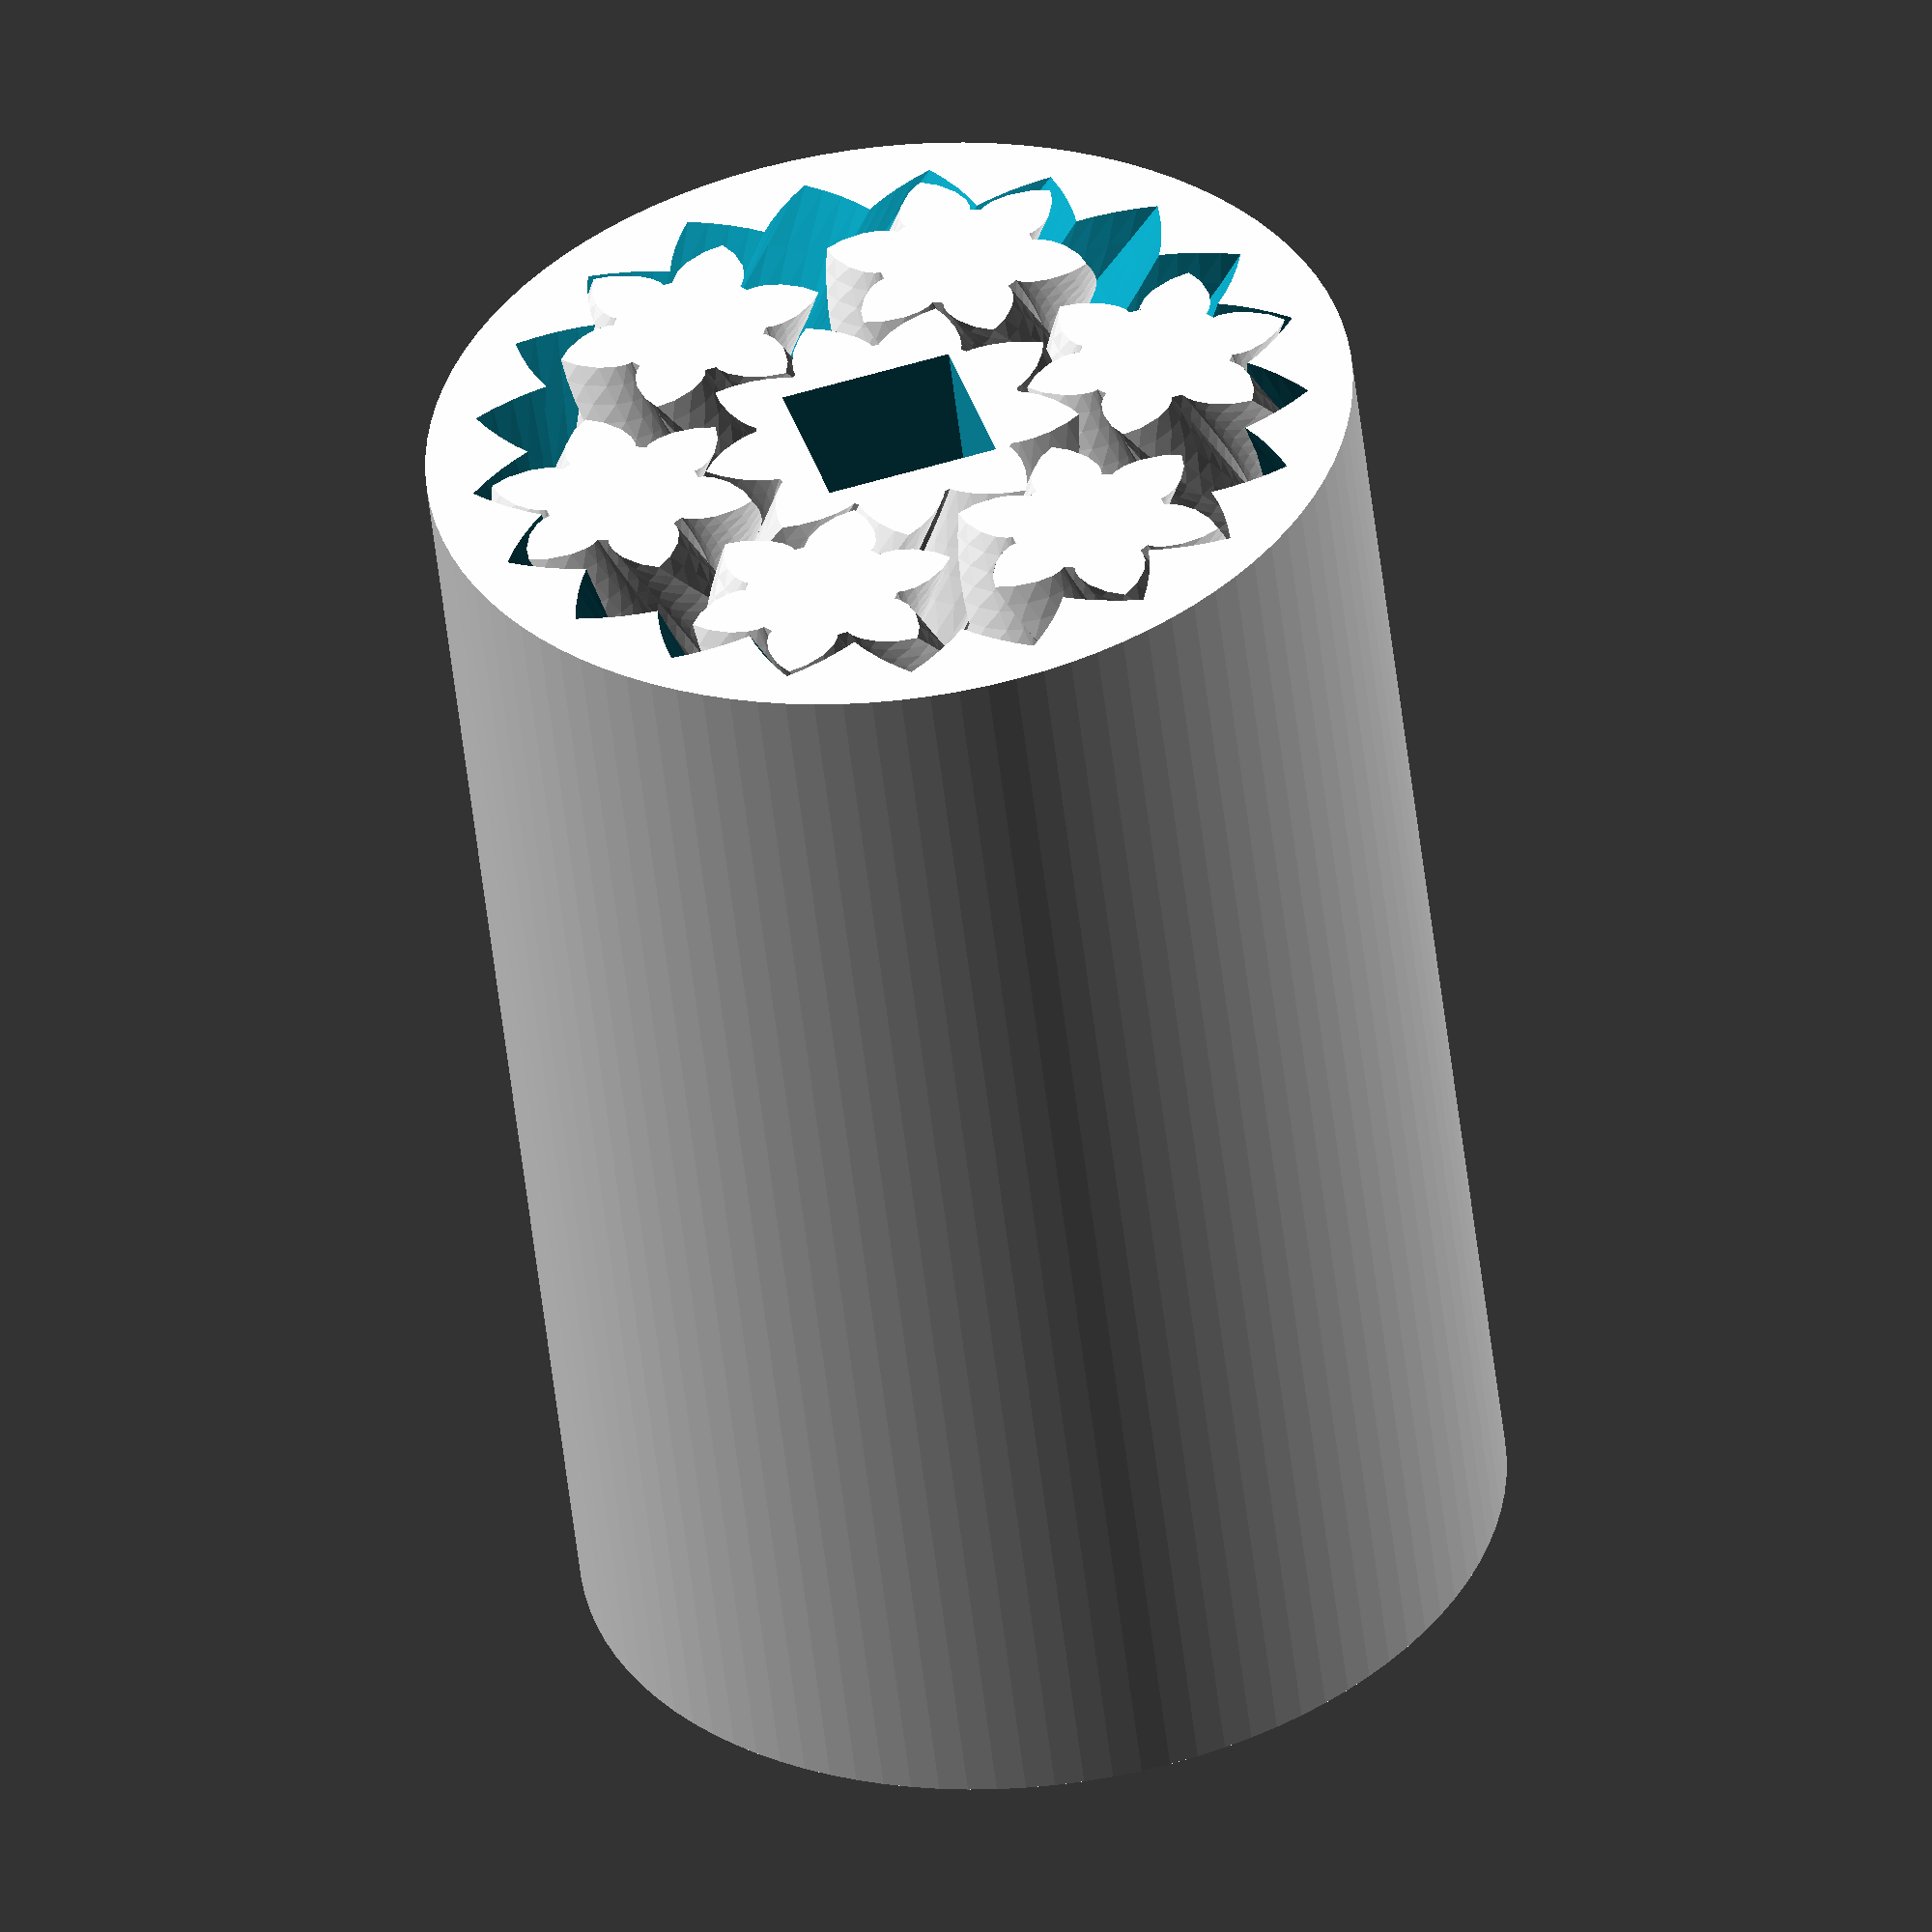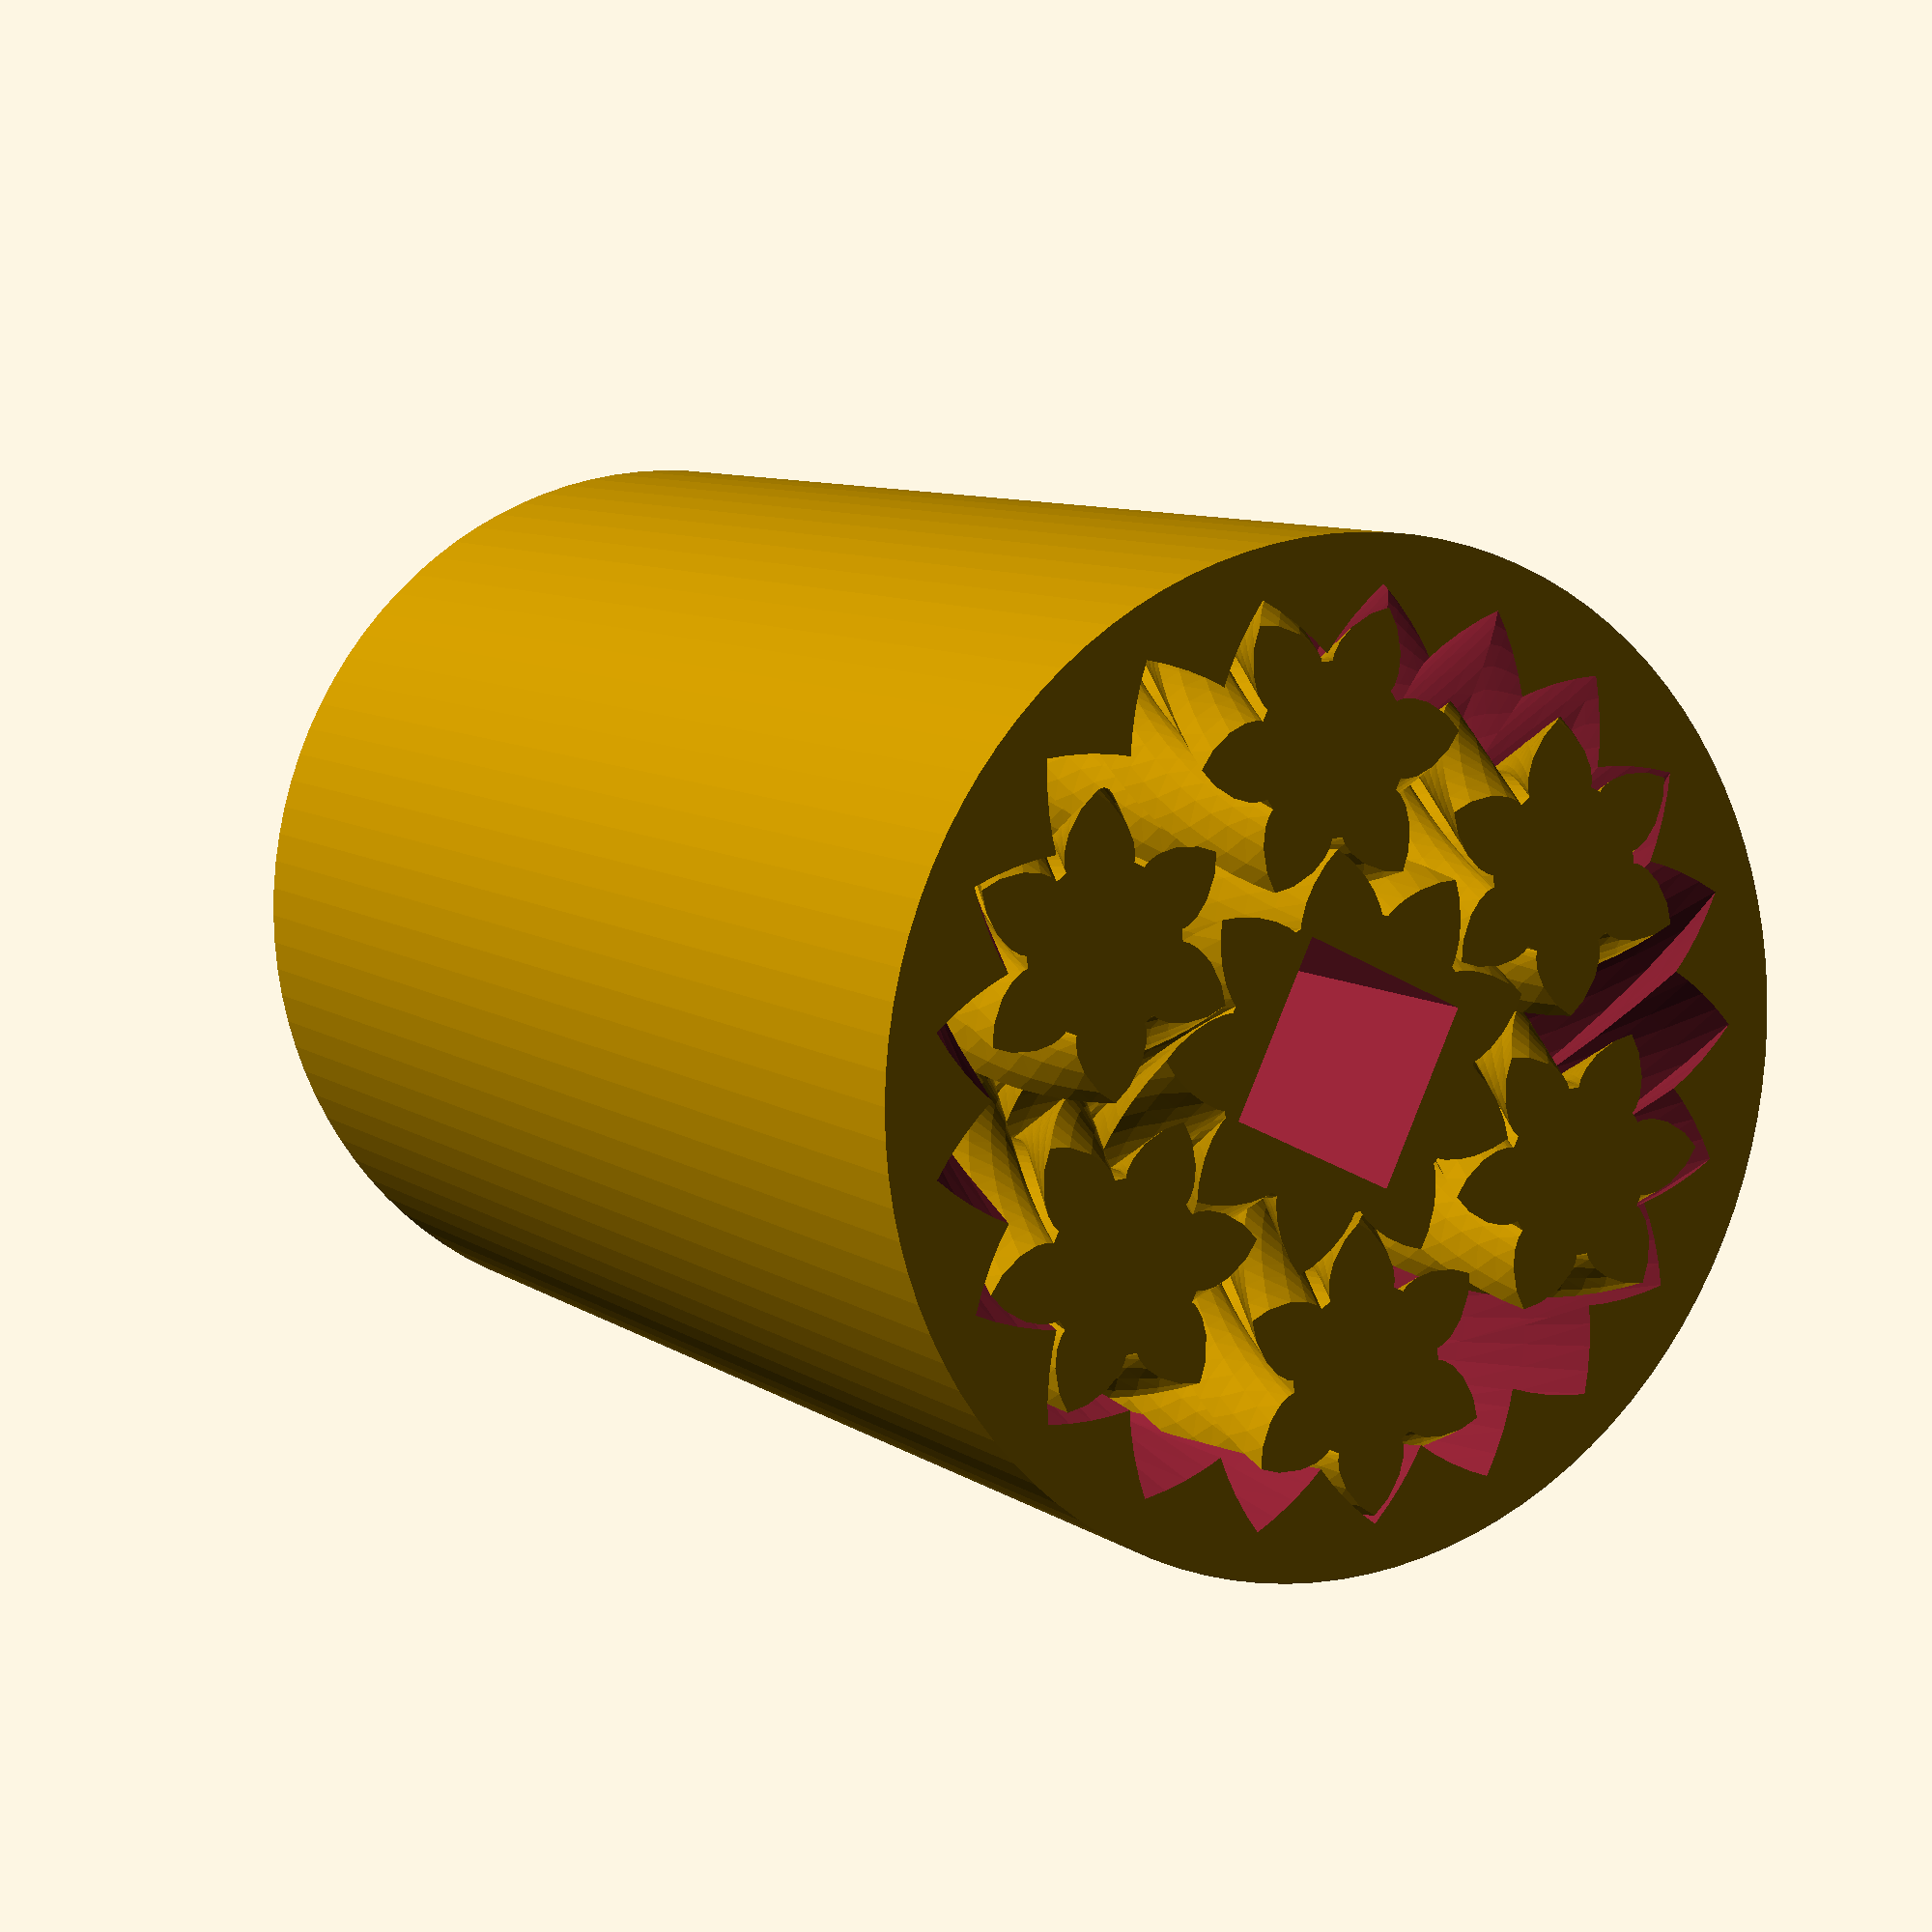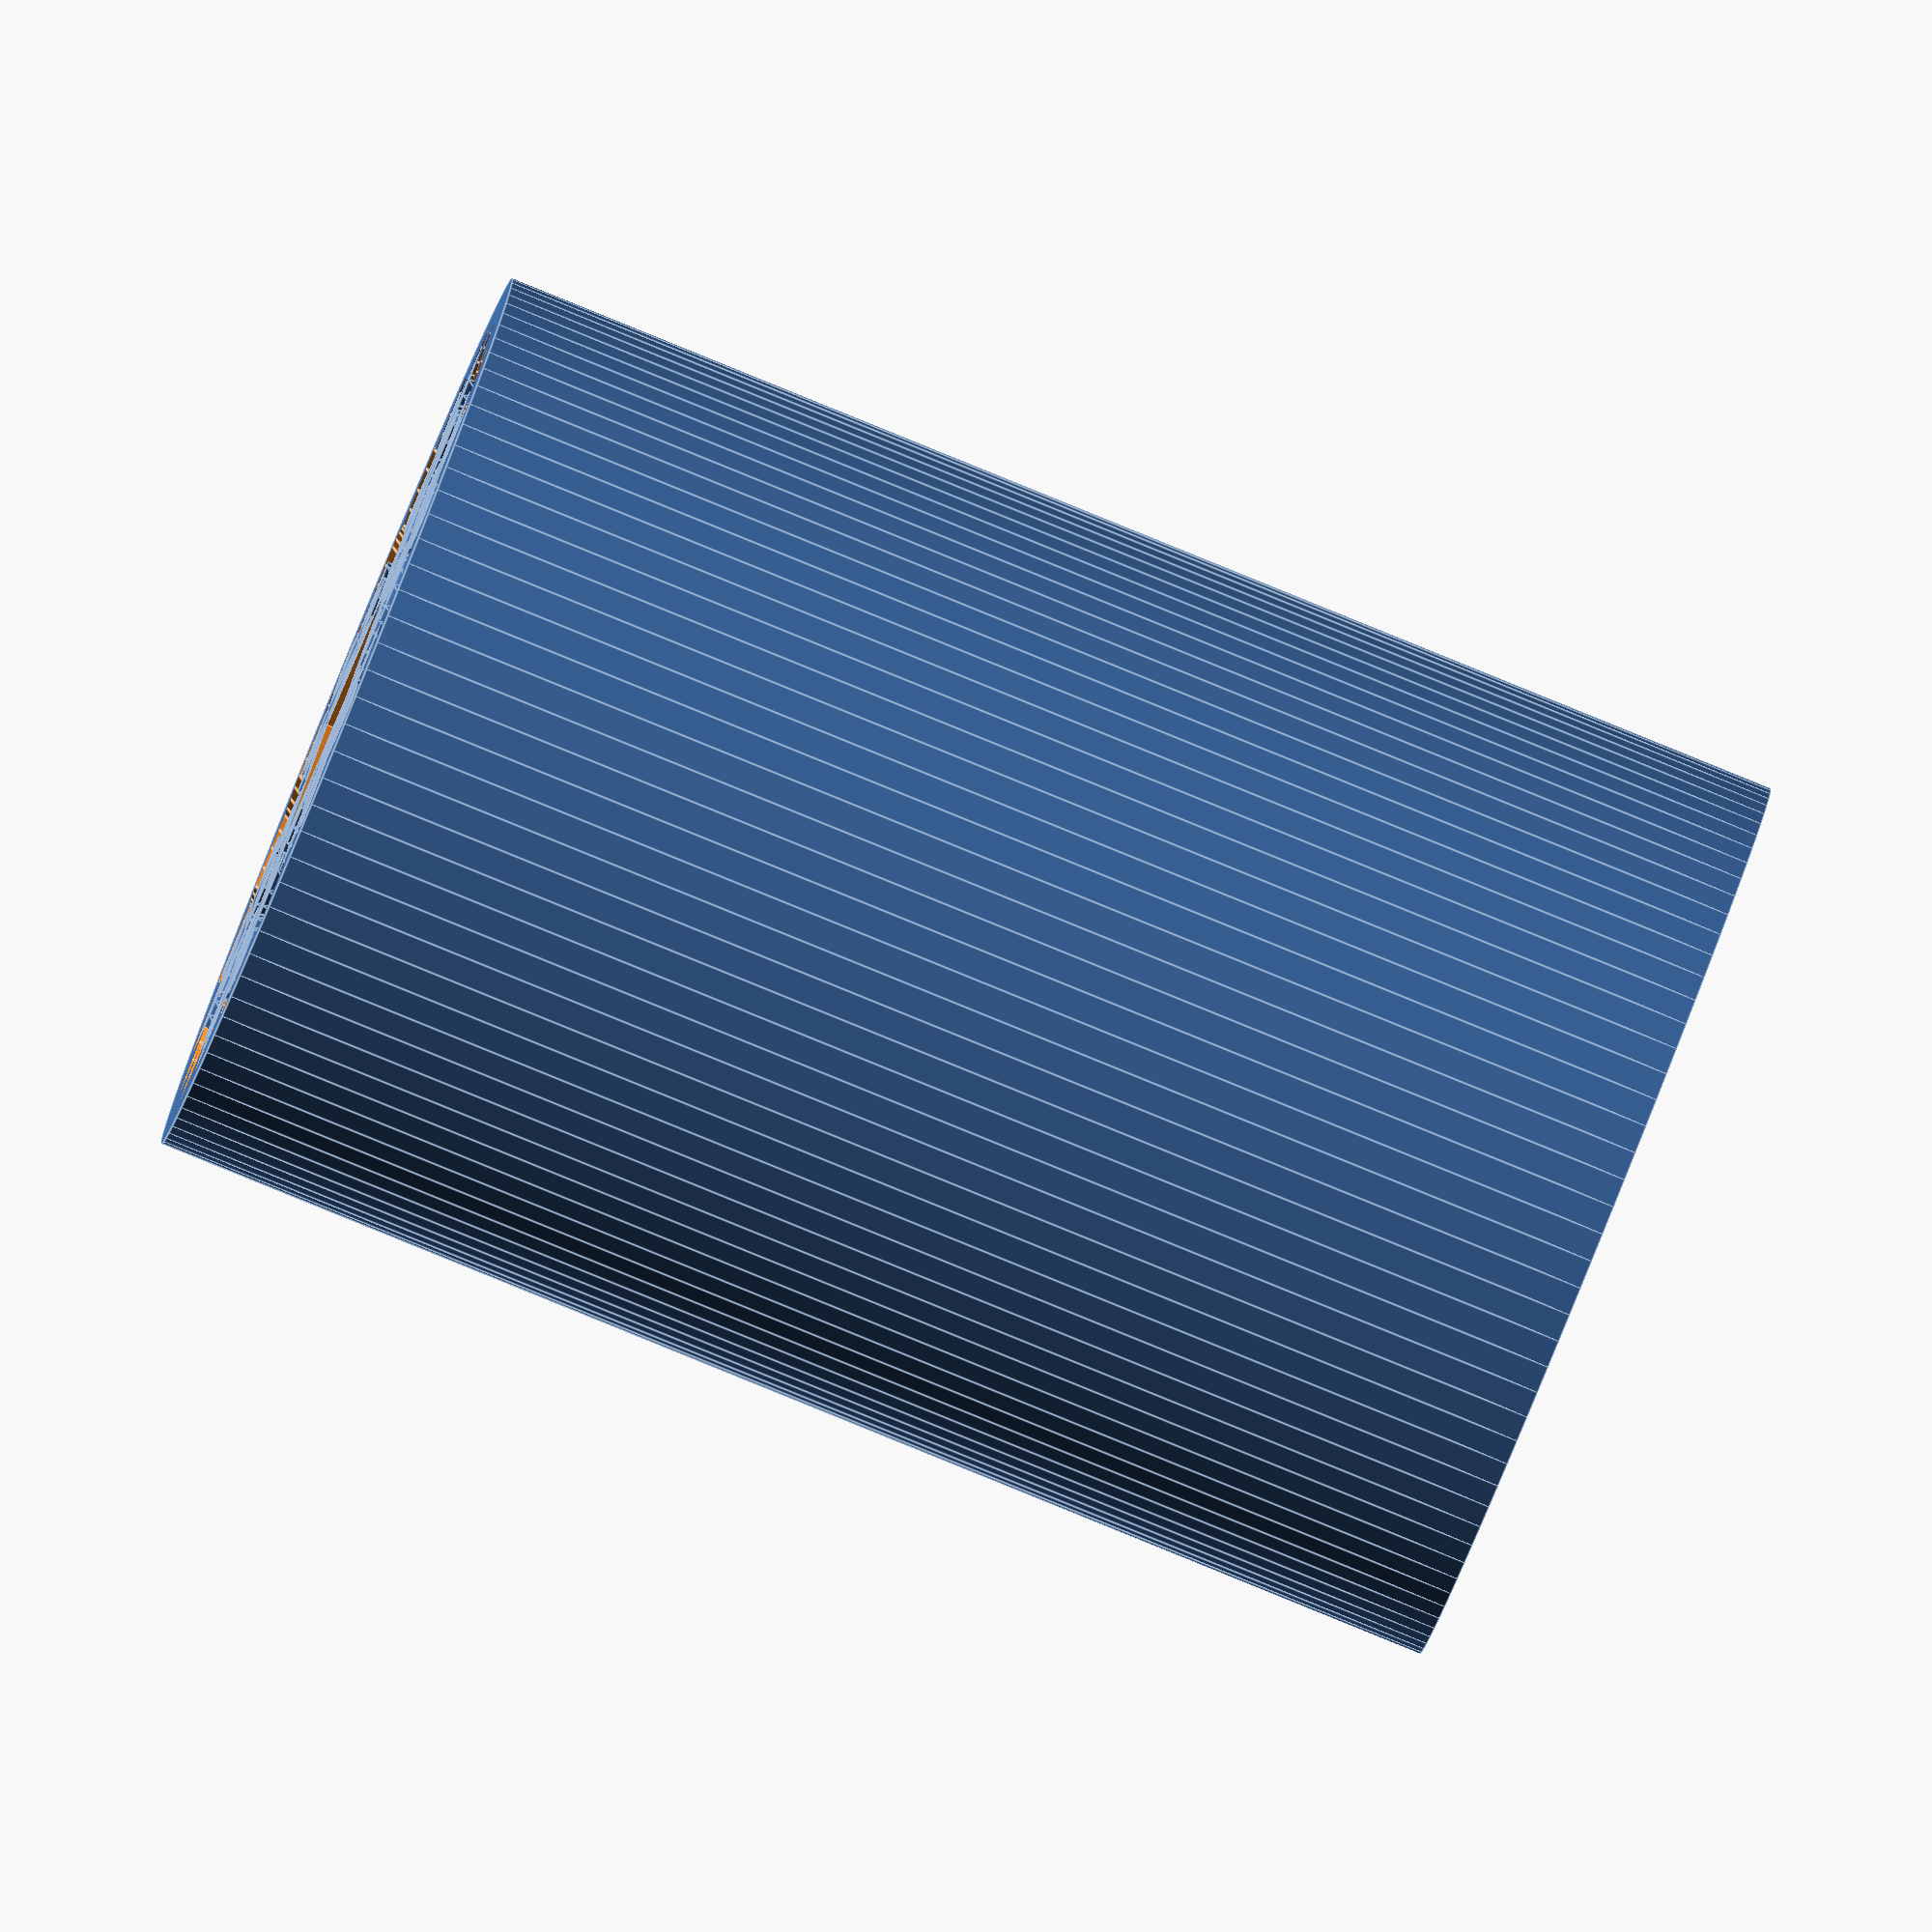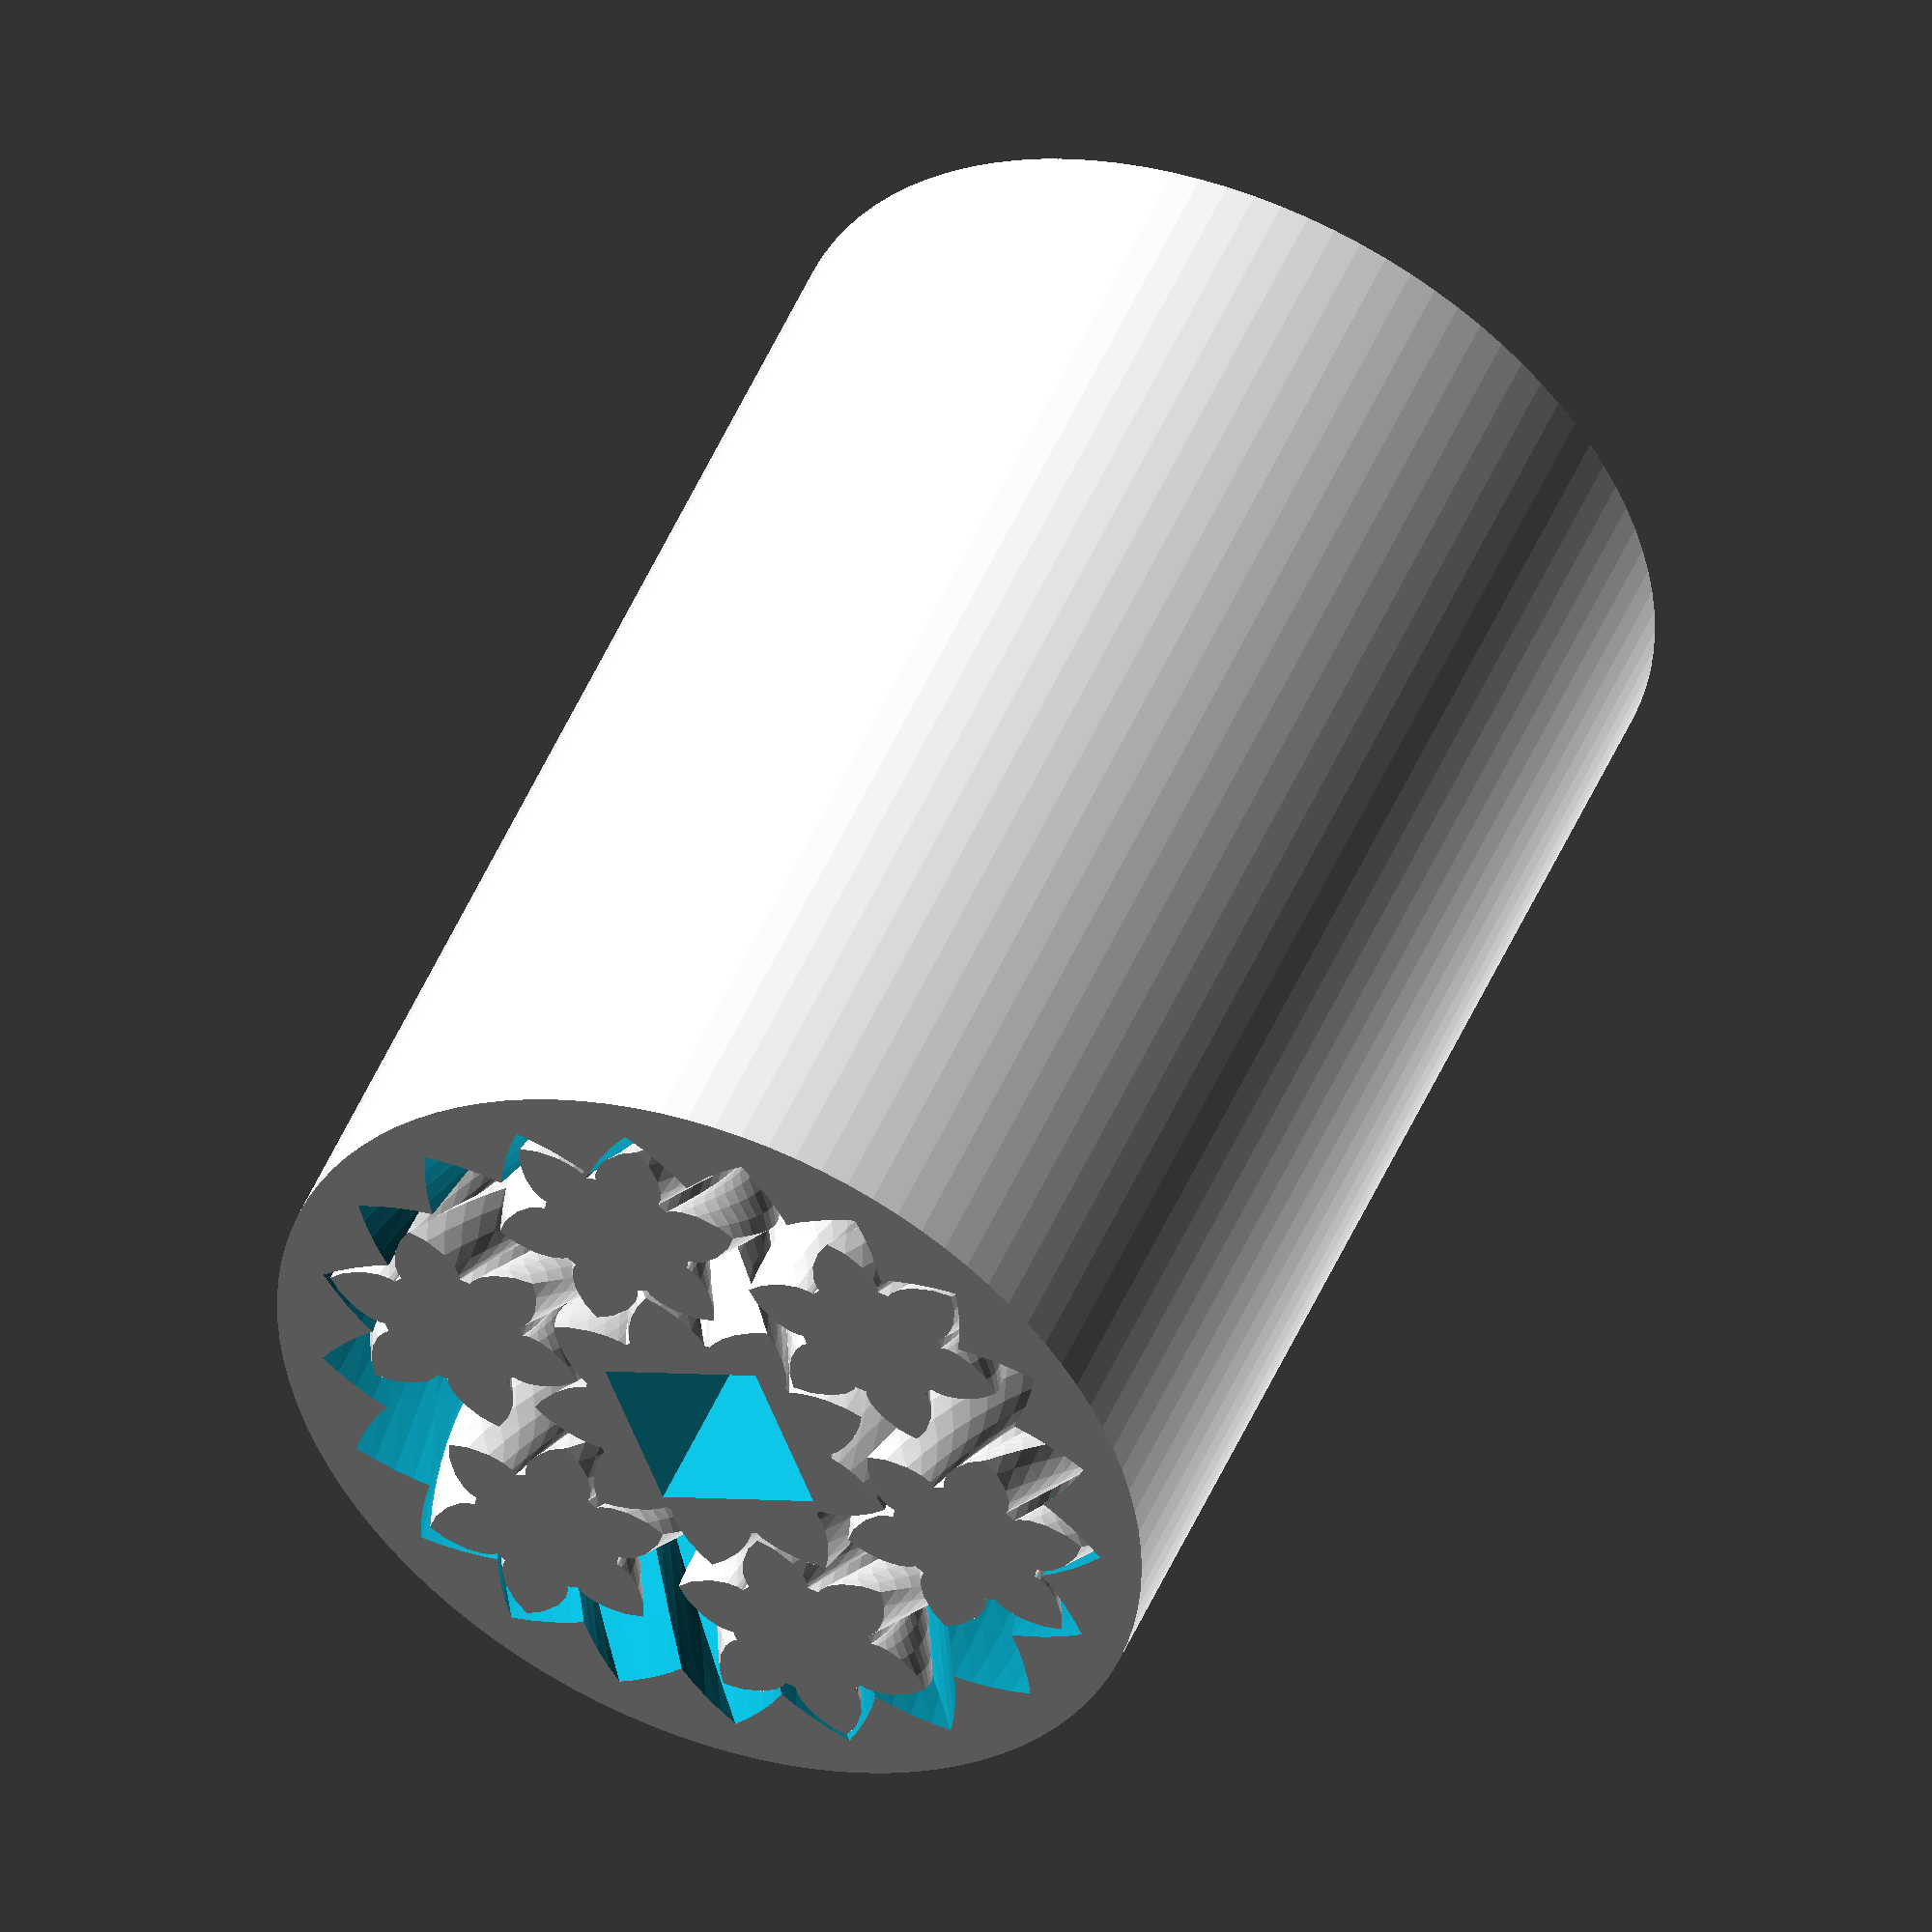
<openscad>
// Planetary gear bearing drum

// clearance
tol = 0.25;
// outer diameter of drum
odd = 55;
// drum thickness
odh = 80;
number_of_planets = 6;
number_of_teeth_on_planets = 6;
approximate_number_of_teeth_on_sun = 9;

// innere insert parameters
iih = 10;
iiw = 10;
iil = 20;

// pressure angle
P = 45;//[30:60]
// number of teeth to twist across
nTwist = 4;

DR = 0.5 * 1; // maximum depth ratio of teeth

m = round(number_of_planets);
np = round(number_of_teeth_on_planets);
ns1 = approximate_number_of_teeth_on_sun;
k1 = round(2 / m * (ns1 + np));
k = k1 * m % 2 != 0? k1 + 1: k1;
ns = k * m / 2 - np;
echo(ns);
nr = ns + 2 * np;
pitchD = 0.9 * odd / (1 + min(PI / (2 * nr * tan(P)), PI * DR / nr));
pitch = pitchD * PI / nr;
echo(pitch);
helix_angle = atan(2 * nTwist * pitch / odh);
echo(helix_angle);

phi = $t * 360 / m;

translate([0, 0, odh / 2]) {
	difference() {
		cylinder(r = odd / 2, h = odh, center = true, $fn = 100);
		herringbone(nr, pitch, P, DR, -tol, helix_angle, odh + 0.2);
	}
    difference() {
		rotate([0, 0, (np + 1) * 180 / ns + phi * (ns + np) * 2 / ns])
			mirror([0, 1, 0])
				herringbone(ns, pitch, P, DR, tol, helix_angle, odh);
		cube([iiw + tol, iih + tol, odh + 0.2], center = true);
	}
	for(i = [1: m]) rotate([0, 0, i * 360 / m + phi]) translate([pitchD / 2 * (ns + np) / nr, 0, 0])
		rotate([0, 0, i * ns / m * 360 / np - phi * (ns + np) / np - phi])
			herringbone(np, pitch, P, DR, tol, helix_angle, odh);
}

module rack(
	number_of_teeth = 15,
	circular_pitch = 10,
	pressure_angle = 28,
	helix_angle = 0,
	clearance = 0,
	gear_thickness = 5,
	flat = false) {

	addendum = circular_pitch / (4 * tan(pressure_angle));
	flat_extrude(h = gear_thickness, flat = flat) translate([0, -clearance * cos(pressure_angle) / 2])
	union() {
		translate([0, -0.5 - addendum]) square([number_of_teeth * circular_pitch, 1], center = true);
		for(i = [1: number_of_teeth])
			translate([circular_pitch * (i - number_of_teeth / 2 - 0.5), 0])
				polygon(points = [[-circular_pitch / 2, -addendum], [circular_pitch / 2, -addendum], [0, addendum]]);
	}
}

module herringbone(
	number_of_teeth = 15,
	circular_pitch = 10,
	pressure_angle = 28,
	depth_ratio = 1,
	clearance = 0,
	helix_angle = 0,
	gear_thickness = 5) {

	union() {
		gear(number_of_teeth, circular_pitch, pressure_angle, depth_ratio, clearance, helix_angle, gear_thickness / 2);
		mirror([0, 0, 1])
			gear(number_of_teeth, circular_pitch, pressure_angle, depth_ratio, clearance, helix_angle, gear_thickness / 2);
	}
}

module gear(
	number_of_teeth = 15,
	circular_pitch = 10,
	pressure_angle = 28,
	depth_ratio = 1,
	clearance = 0,
	helix_angle = 0,
	gear_thickness = 5,
	flat = false) {

	pitch_radius = number_of_teeth * circular_pitch / (2 * PI);
	twist = tan(helix_angle) * gear_thickness / pitch_radius * 180 / PI;
	flat_extrude(h = gear_thickness, twist = twist, flat = flat)
		gear2D(number_of_teeth, circular_pitch, pressure_angle, depth_ratio, clearance);
}

module flat_extrude(h, twist, flat){
	if(flat == false)
		linear_extrude(height = h, twist = twist, slices = twist / 6, convexity = 10) children(0);
	else
		children(0);
}

module gear2D(
	number_of_teeth,
	circular_pitch,
	pressure_angle,
	depth_ratio,
	clearance) {

	pitch_radius = number_of_teeth * circular_pitch / (2 * PI);
	base_radius = pitch_radius * cos(pressure_angle);
	depth = circular_pitch / (2 * tan(pressure_angle));
	outer_radius = clearance < 0? pitch_radius + depth / 2 - clearance: pitch_radius + depth / 2;
	root_radius1 = pitch_radius - depth / 2 - clearance / 2;
	root_radius = (clearance < 0 && root_radius1 < base_radius)? base_radius: root_radius1;
	backlash_angle = clearance / (pitch_radius * cos(pressure_angle)) * 180 / PI;
	half_thick_angle = 90 / number_of_teeth - backlash_angle / 2;
	pitch_point = involute(base_radius, involute_intersect_angle (base_radius, pitch_radius));
	pitch_angle = atan2(pitch_point[1], pitch_point[0]);
	min_radius = max(base_radius, root_radius);

	intersection() {
		rotate(90 / number_of_teeth)
			circle($fn = number_of_teeth * 3, r = pitch_radius + depth_ratio * circular_pitch / 2 - clearance / 2);
		union() {
			rotate(90 / number_of_teeth)
				circle($fn=number_of_teeth * 2, r = max(root_radius, pitch_radius - depth_ratio * circular_pitch / 2 - clearance / 2));
			for(i = [1: number_of_teeth]) rotate(i * 360 / number_of_teeth) {
				halftooth(pitch_angle, base_radius, min_radius, outer_radius, half_thick_angle);
				mirror([0, 1]) halftooth(pitch_angle, base_radius, min_radius, outer_radius, half_thick_angle);
			}
		}
	}
}

module halftooth (
	pitch_angle,
	base_radius,
	min_radius,
	outer_radius,
	half_thick_angle) {

	index = [0, 1, 2, 3, 4, 5];
	start_angle = max(involute_intersect_angle(base_radius, min_radius) - 5, 0);
	stop_angle = involute_intersect_angle(base_radius, outer_radius);
	angle = index * (stop_angle-start_angle) / index[len(index) - 1];
	p = [[0, 0],
		involute(base_radius, angle[0] + start_angle),
		involute(base_radius, angle[1] + start_angle),
		involute(base_radius, angle[2] + start_angle),
		involute(base_radius, angle[3] + start_angle),
		involute(base_radius, angle[4] + start_angle),
		involute(base_radius, angle[5] + start_angle)
	];

	difference() {
		rotate(-pitch_angle - half_thick_angle) polygon(points = p);
		square(2 * outer_radius);
    }
}

// Mathematical Functions
//===============

// Finds the angle of the involute about the base radius at the given distance (radius) from it's center.
//source: http://www.mathhelpforum.com/math-help/geometry/136011-circle-involute-solving-y-any-given-x.html

function involute_intersect_angle(base_radius, radius) = sqrt(pow(radius / base_radius, 2) - 1) * 180 / PI;

// Calculate the involute position for a given base radius and involute angle.

function involute(base_radius, involute_angle) =
[
	base_radius * (cos(involute_angle) + involute_angle * PI / 180 * sin(involute_angle)),
	base_radius * (sin(involute_angle) - involute_angle * PI / 180 * cos(involute_angle))
];

</openscad>
<views>
elev=53.5 azim=344.1 roll=6.5 proj=o view=solid
elev=351.6 azim=334.5 roll=150.2 proj=p view=wireframe
elev=266.1 azim=213.5 roll=112.1 proj=o view=edges
elev=131.6 azim=291.0 roll=337.8 proj=o view=solid
</views>
